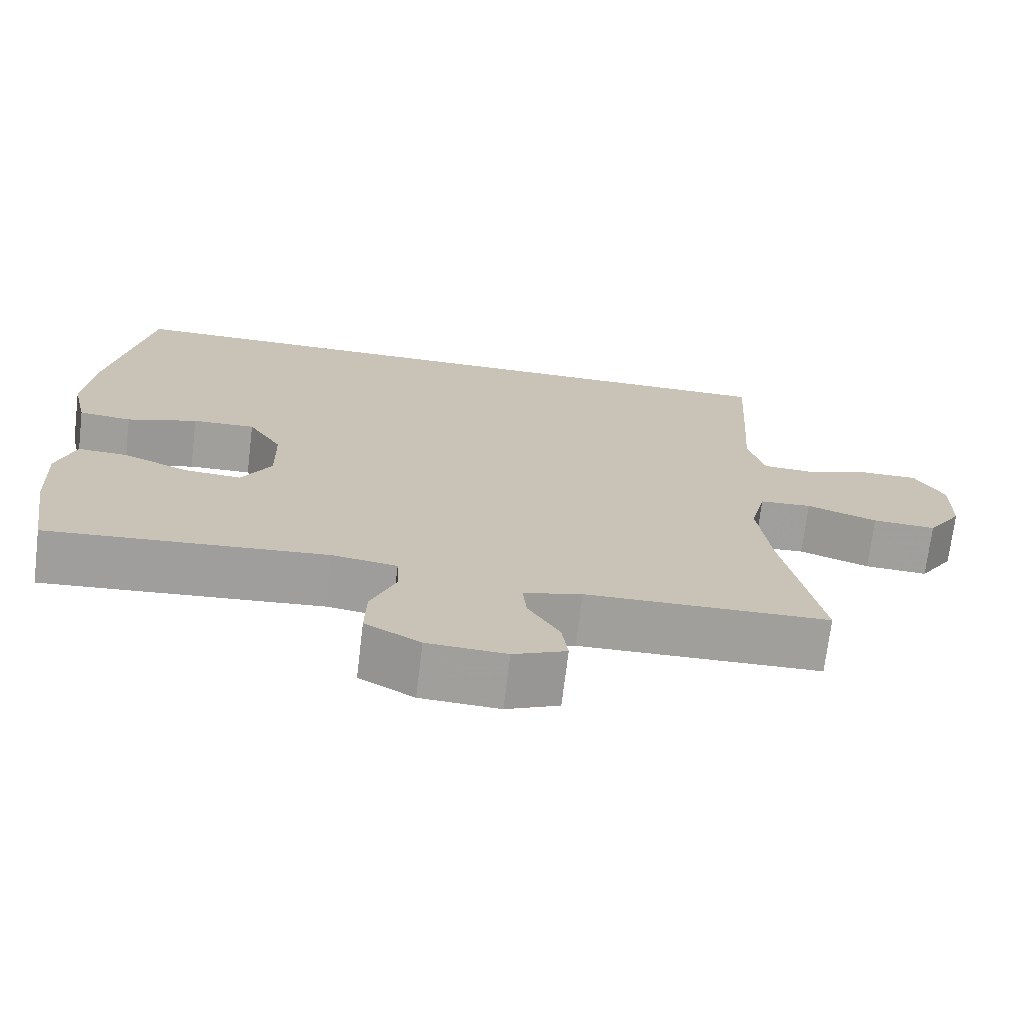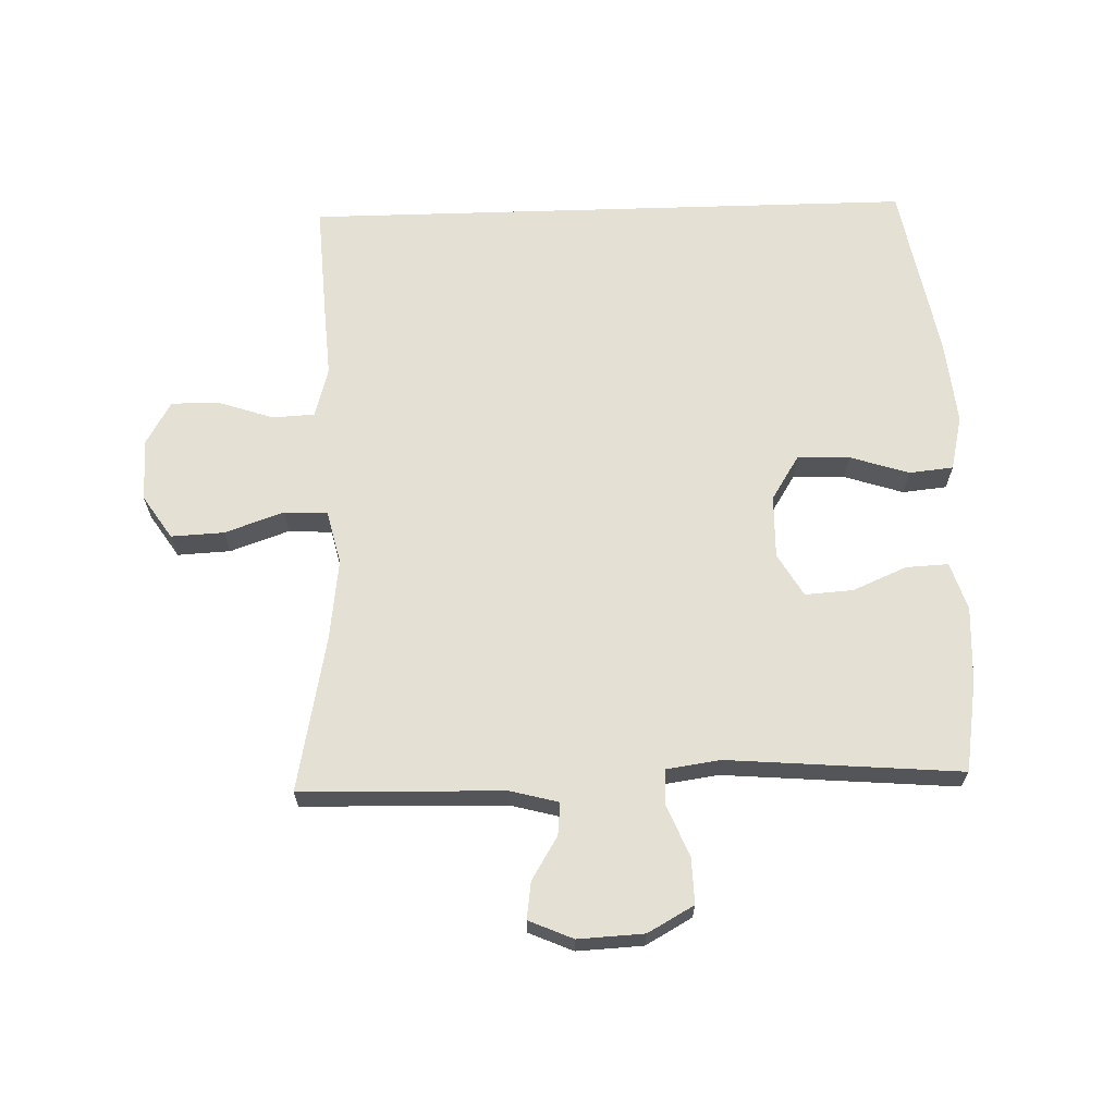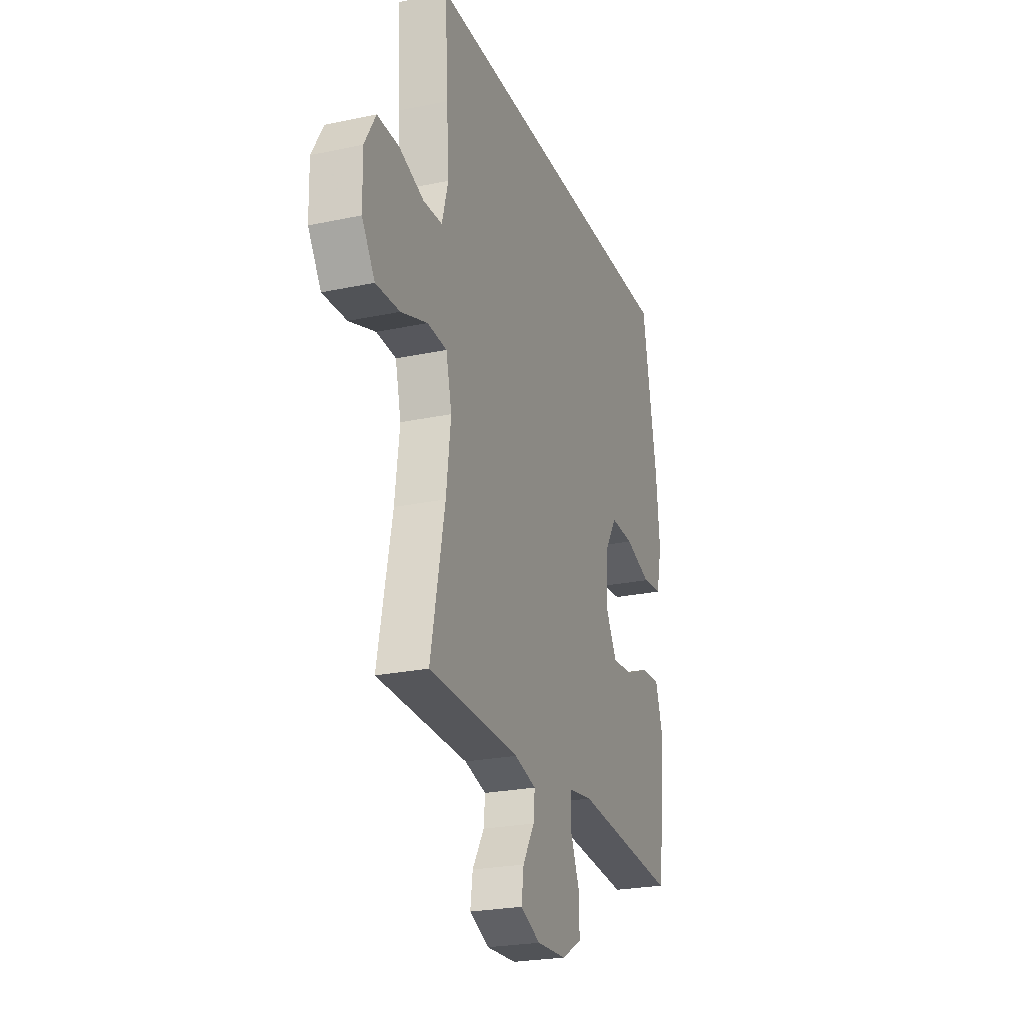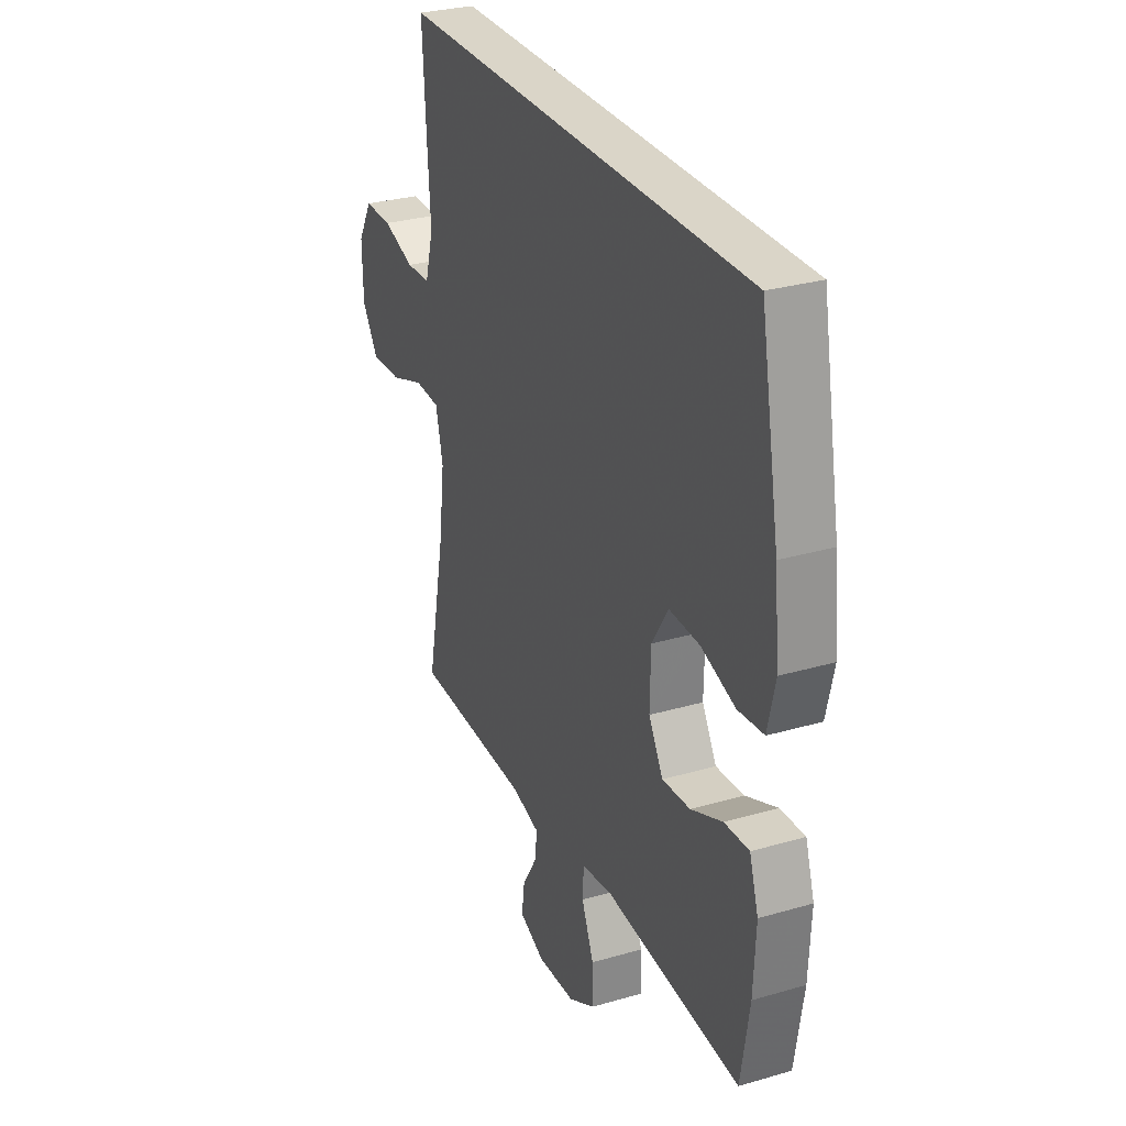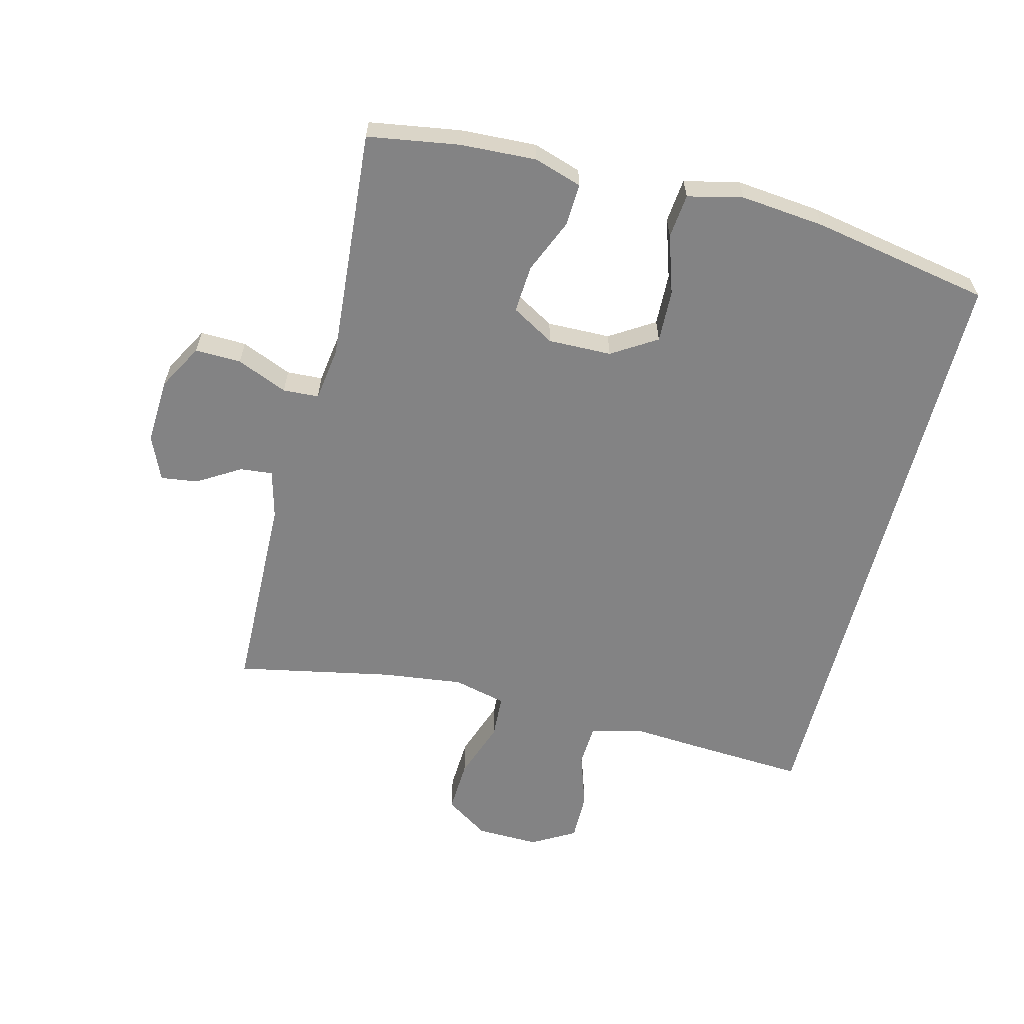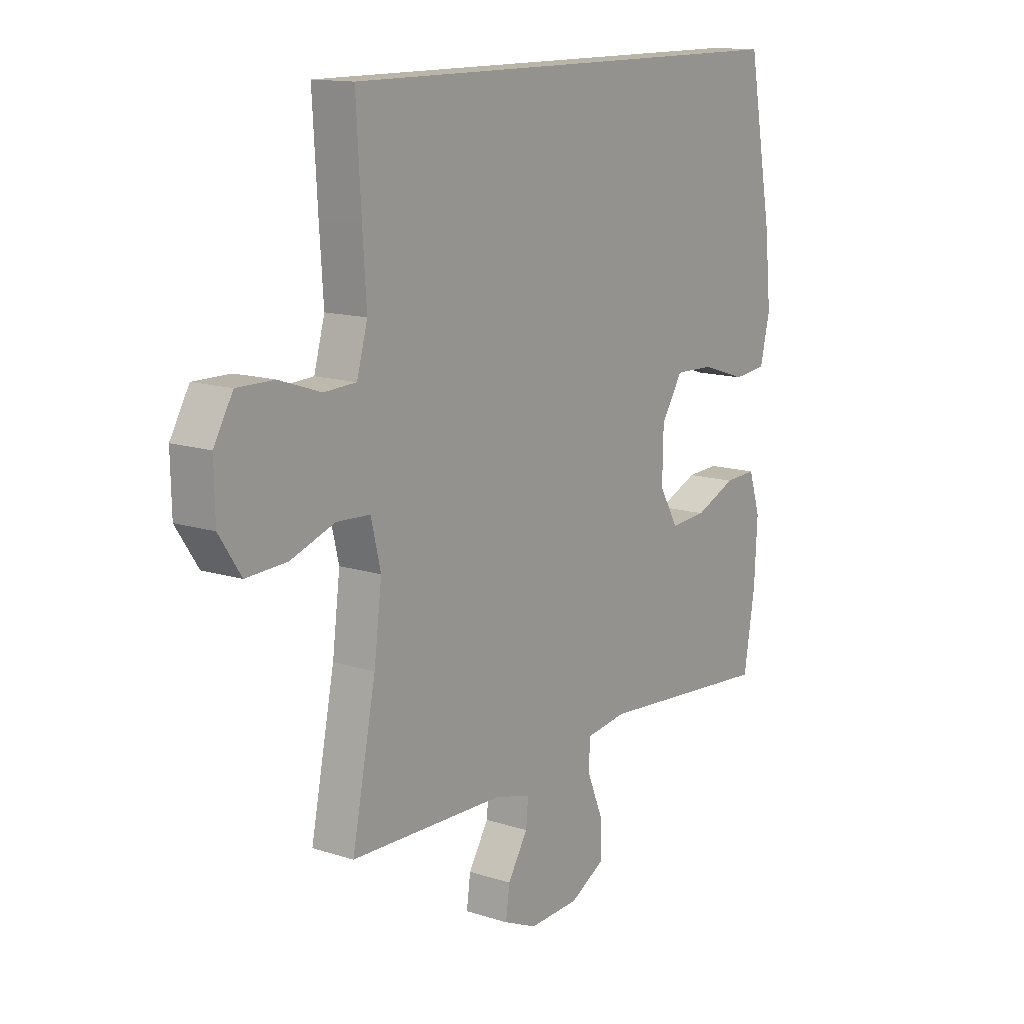
<metadata>
{"format":"obj","ext":"obj","renderer":"f3d","projection":"perspective","resolution":1024,"background":"white","views":[{"elev":-71.2,"azim":-6.9,"up":"+Z"},{"elev":65.8,"azim":178.2,"up":"+Y"},{"elev":-24.4,"azim":109.2,"up":"+Z"},{"elev":29.3,"azim":-113.3,"up":"+Z"},{"elev":-61.2,"azim":-104.3,"up":"+Y"},{"elev":13.5,"azim":125.8,"up":"+Z"}]}
</metadata>
<code>
v 0.474 0.07 0.5
v 0.464 0.07 0.329
v 0.456 0.07 0.208
v 0.478 0.07 0.129
v 0.544 0.07 0.126
v 0.63 0.07 0.155
v 0.706 0.07 0.156
v 0.745 0.07 0.088
v 0.743 0.07 -0.01
v 0.698 0.07 -0.078
v 0.615 0.07 -0.074
v 0.523 0.07 -0.042
v 0.455 0.07 -0.046
v 0.435 0.07 -0.129
v 0.451 0.07 -0.256
v 0.5 0.07 -0.5
v 0.183 0.07 -0.508
v 0.107 0.07 -0.528
v 0.112 0.07 -0.579
v 0.153 0.07 -0.646
v 0.161 0.07 -0.704
v 0.092 0.07 -0.734
v -0.011 0.07 -0.729
v -0.083 0.07 -0.689
v -0.081 0.07 -0.617
v -0.048 0.07 -0.538
v -0.051 0.07 -0.482
v -0.135 0.07 -0.47
v -0.5 0.07 -0.5
v -0.523 0.07 -0.357
v -0.529 0.07 -0.238
v -0.505 0.07 -0.163
v -0.439 0.07 -0.166
v -0.354 0.07 -0.202
v -0.279 0.07 -0.207
v -0.24 0.07 -0.14
v -0.242 0.07 -0.041
v -0.286 0.07 0.029
v -0.368 0.07 0.026
v -0.46 0.07 -0.004
v -0.529 0.07 0.003
v -0.549 0.07 0.089
v -0.536 0.07 0.221
v -0.485 0.07 0.5
v 0.474 0 0.5
v 0.464 0 0.329
v 0.456 0 0.208
v 0.478 0 0.129
v 0.544 0 0.126
v 0.63 0 0.155
v 0.706 0 0.156
v 0.745 0 0.088
v 0.743 0 -0.01
v 0.698 0 -0.078
v 0.615 0 -0.074
v 0.523 0 -0.042
v 0.455 0 -0.046
v 0.435 0 -0.129
v 0.451 0 -0.256
v 0.5 0 -0.5
v 0.183 0 -0.508
v 0.107 0 -0.528
v 0.112 0 -0.579
v 0.153 0 -0.646
v 0.161 0 -0.704
v 0.092 0 -0.734
v -0.011 0 -0.729
v -0.083 0 -0.689
v -0.081 0 -0.617
v -0.048 0 -0.538
v -0.051 0 -0.482
v -0.135 0 -0.47
v -0.5 0 -0.5
v -0.523 0 -0.357
v -0.529 0 -0.238
v -0.505 0 -0.163
v -0.439 0 -0.166
v -0.354 0 -0.202
v -0.279 0 -0.207
v -0.24 0 -0.14
v -0.242 0 -0.041
v -0.286 0 0.029
v -0.368 0 0.026
v -0.46 0 -0.004
v -0.529 0 0.003
v -0.549 0 0.089
v -0.536 0 0.221
v -0.485 0 0.5
f 39 40 41 42
f 38 39 42 43
f 31 32 33 34
f 31 34 35
f 28 29 30 31
f 27 28 31 35
f 23 24 25 26
f 23 26 27
f 22 23 27
f 19 20 21 22
f 18 19 22 27
f 17 18 27 35
f 15 16 17 35
f 9 10 11 12
f 9 12 13
f 8 9 13
f 5 6 7 8
f 4 5 8 13
f 3 4 13 14
f 1 2 3
f 38 43 44 1
f 14 15 35 36
f 14 36 37
f 14 37 38
f 1 3 14 38
f 86 85 84 83
f 87 86 83 82
f 78 77 76 75
f 79 78 75
f 75 74 73 72
f 79 75 72 71
f 70 69 68 67
f 71 70 67
f 71 67 66
f 66 65 64 63
f 71 66 63 62
f 79 71 62 61
f 79 61 60 59
f 56 55 54 53
f 57 56 53
f 57 53 52
f 52 51 50 49
f 57 52 49 48
f 58 57 48 47
f 47 46 45
f 45 88 87 82
f 80 79 59 58
f 81 80 58
f 82 81 58
f 82 58 47 45
f 1 45 46 2
f 2 46 47 3
f 3 47 48 4
f 4 48 49 5
f 5 49 50 6
f 6 50 51 7
f 7 51 52 8
f 8 52 53 9
f 9 53 54 10
f 10 54 55 11
f 11 55 56 12
f 12 56 57 13
f 13 57 58 14
f 14 58 59 15
f 15 59 60 16
f 16 60 61 17
f 17 61 62 18
f 18 62 63 19
f 19 63 64 20
f 20 64 65 21
f 21 65 66 22
f 22 66 67 23
f 23 67 68 24
f 24 68 69 25
f 25 69 70 26
f 26 70 71 27
f 27 71 72 28
f 28 72 73 29
f 29 73 74 30
f 30 74 75 31
f 31 75 76 32
f 32 76 77 33
f 33 77 78 34
f 34 78 79 35
f 35 79 80 36
f 36 80 81 37
f 37 81 82 38
f 38 82 83 39
f 39 83 84 40
f 40 84 85 41
f 41 85 86 42
f 42 86 87 43
f 43 87 88 44
f 44 88 45 1

</code>
